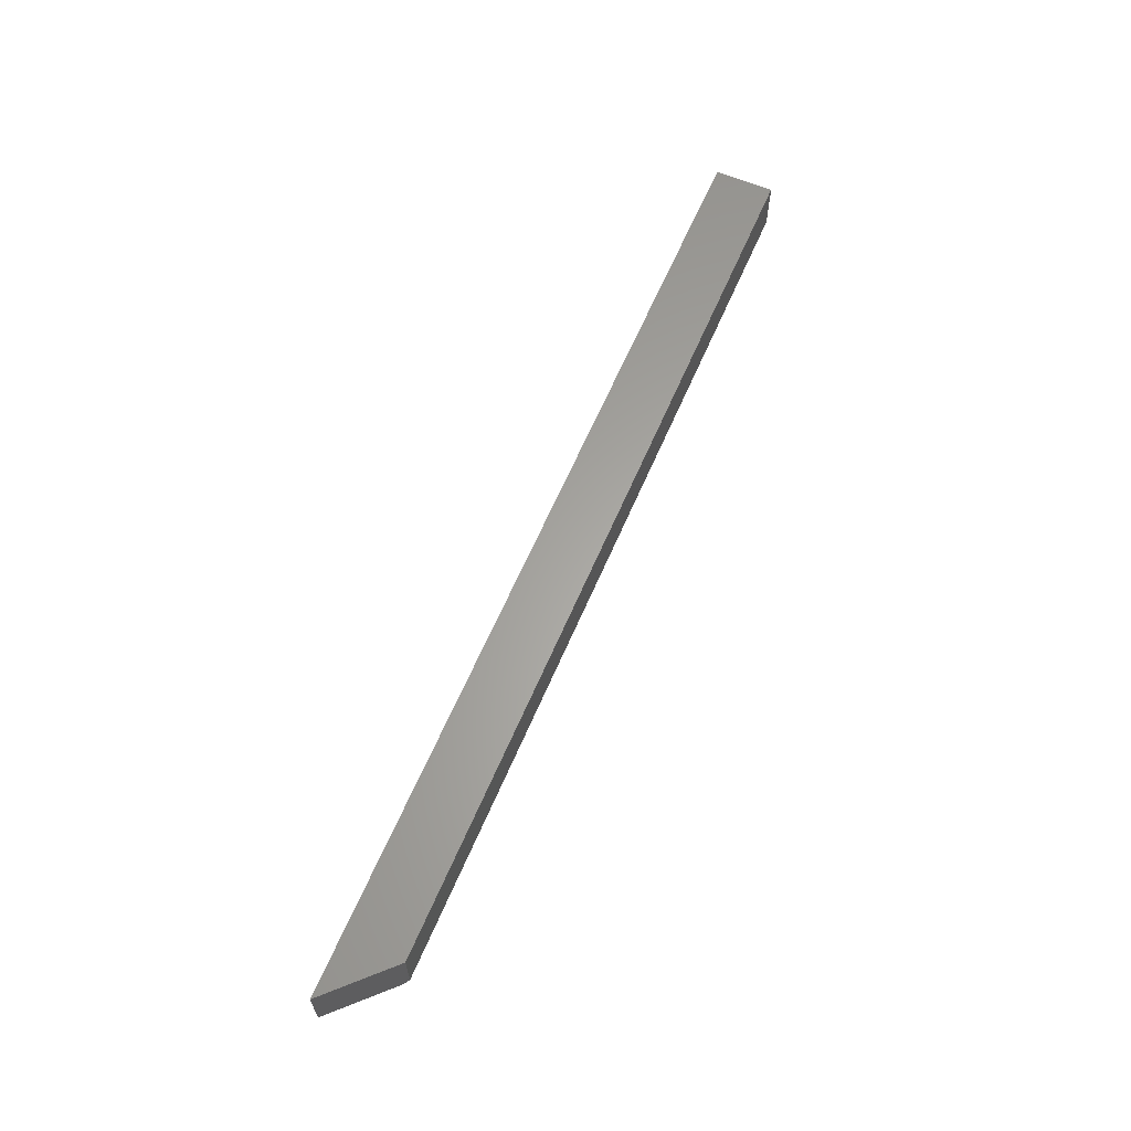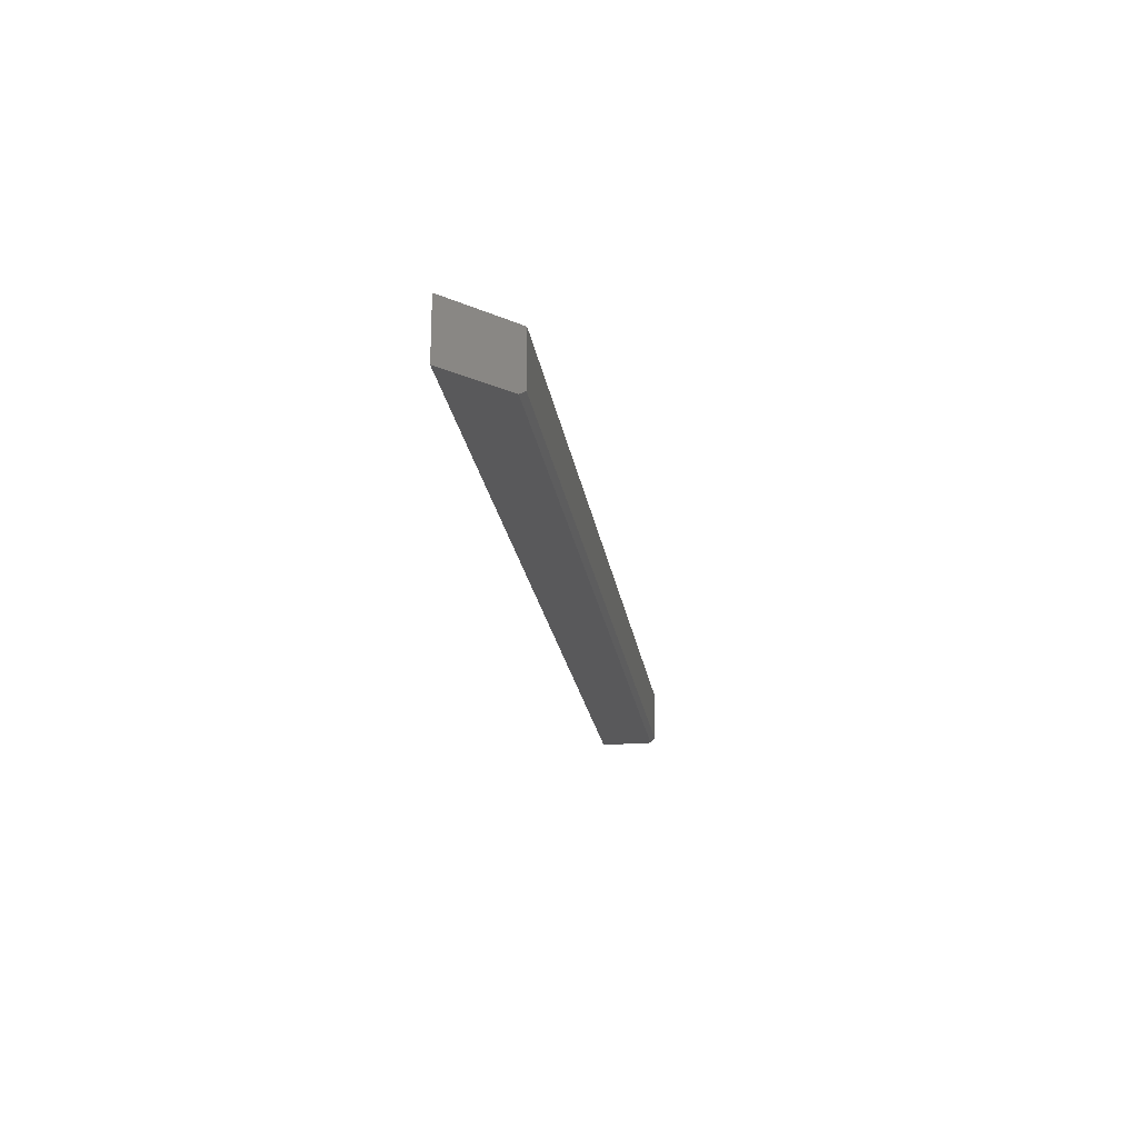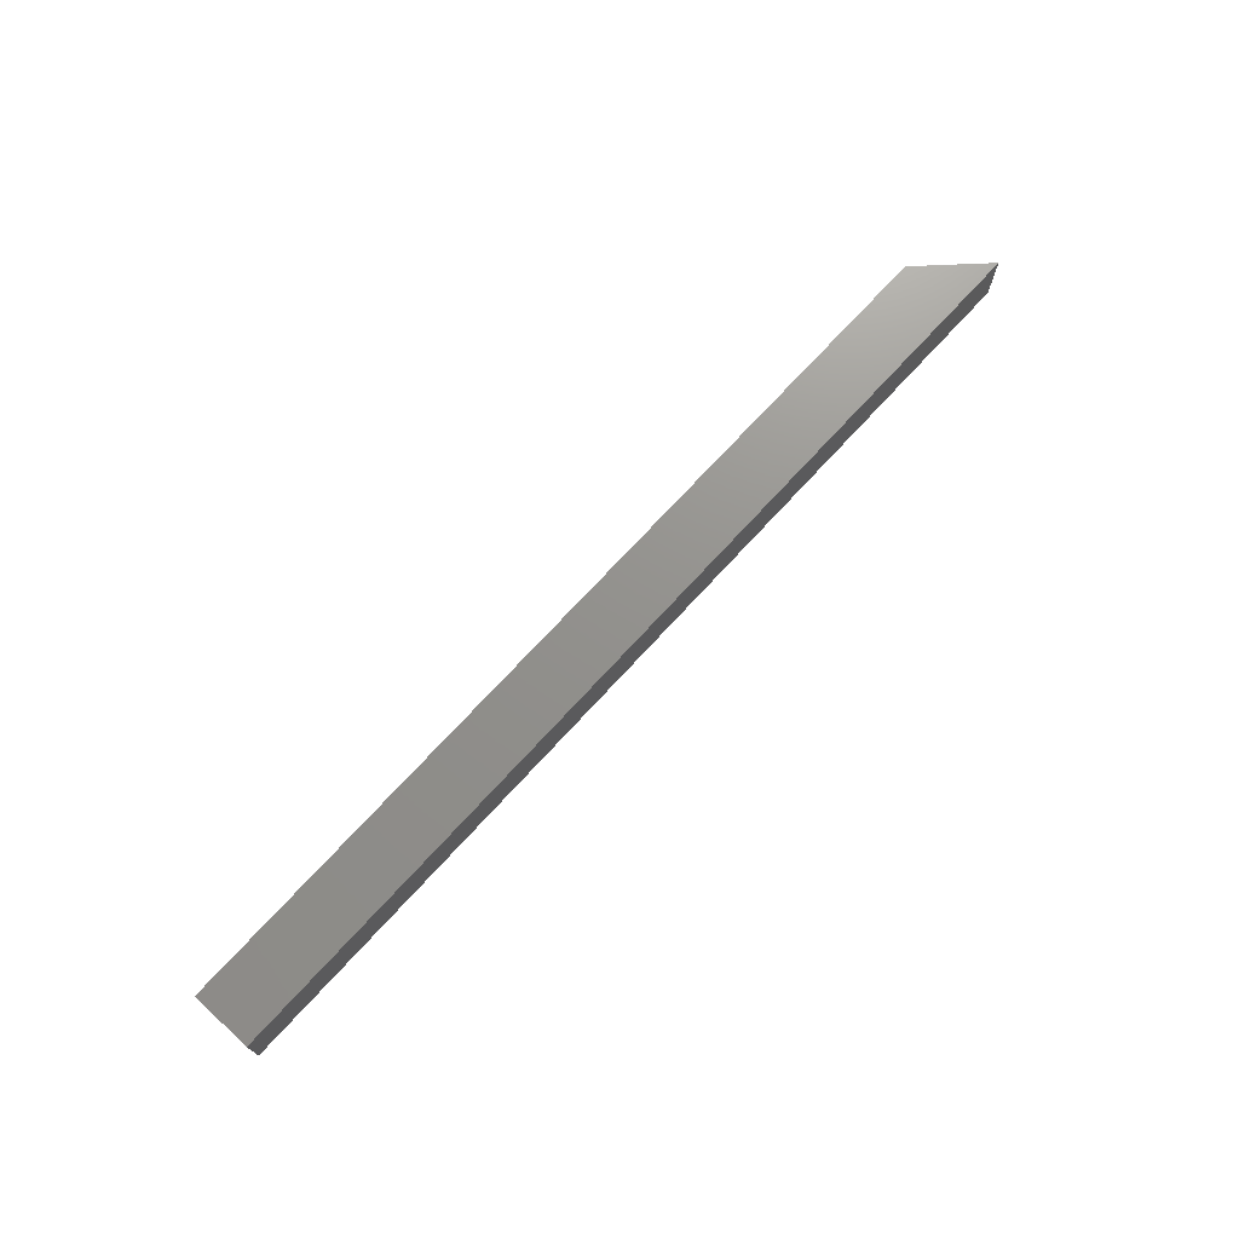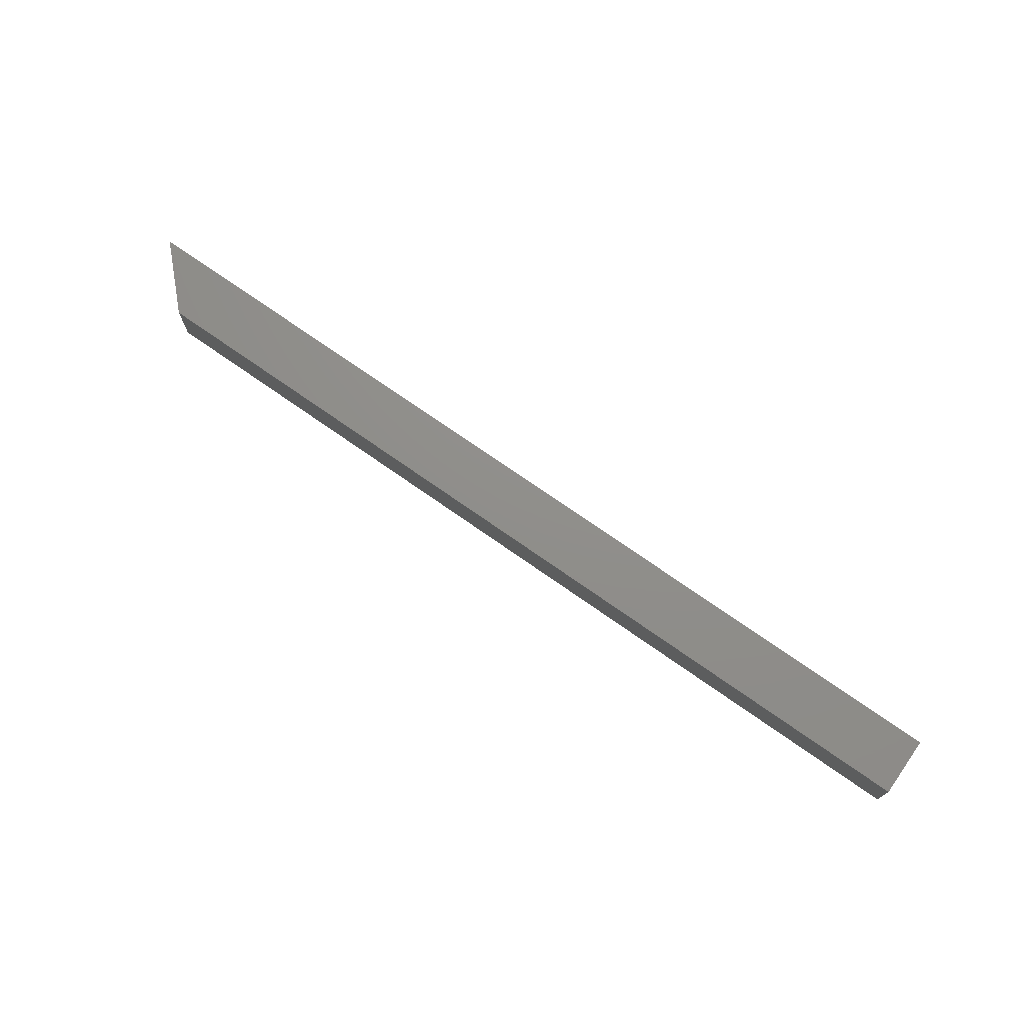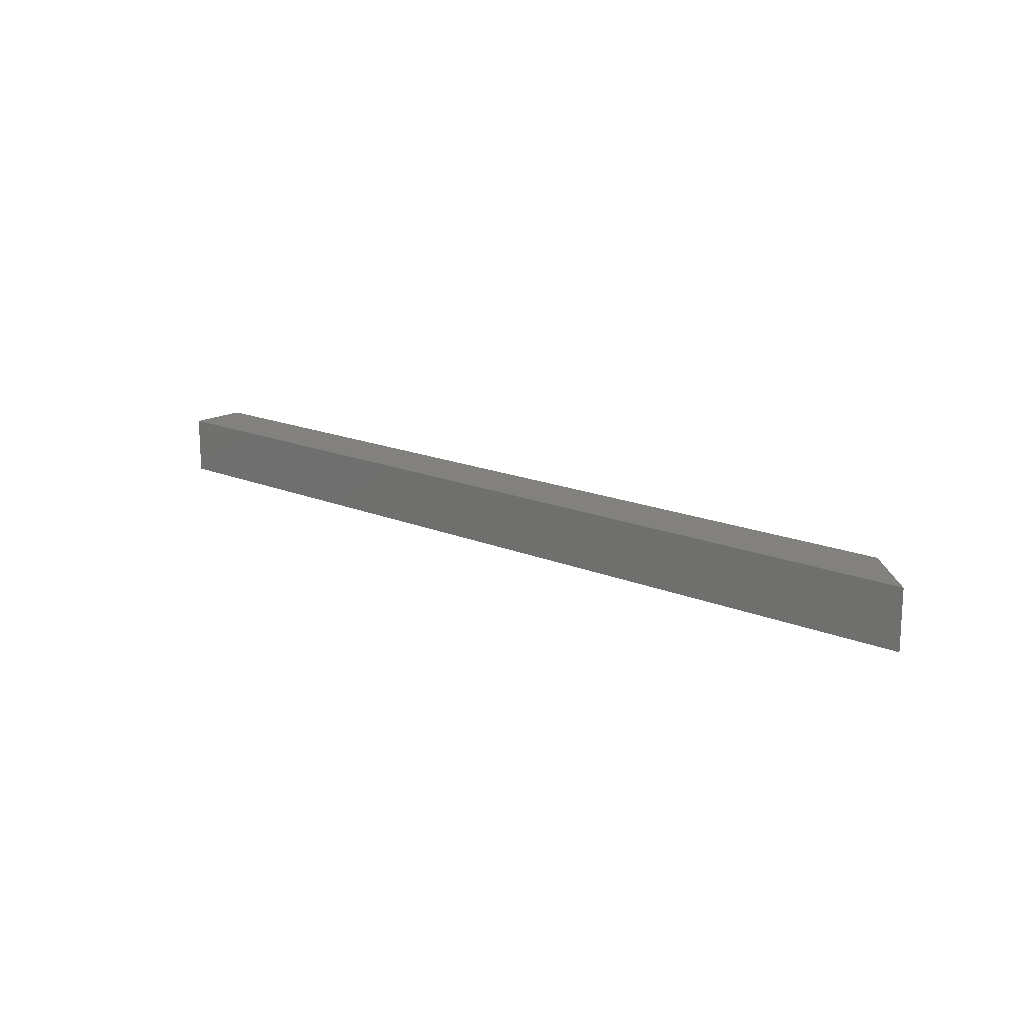
<metadata>
{"format":"stl","ext":"stl","renderer":"f3d","projection":"perspective","resolution":1024,"background":"white","views":[{"elev":62.5,"azim":-66.9,"up":"+Y"},{"elev":-22.0,"azim":-81.5,"up":"+Y"},{"elev":71.8,"azim":132.5,"up":"+Y"},{"elev":73.1,"azim":35.1,"up":"+Y"},{"elev":16.3,"azim":-138.9,"up":"+Y"}]}
</metadata>
<code>
# stl→obj: 10 verts, 16 faces
v -0.75 -0.04688 -0.04688
v 0.75 -0.04688 -0.04688
v -0.6631 -0.04688 0.04005
v 0.75 -0.04688 0.04005
v -0.75 0.04688 -0.04688
v -0.6553 0.04688 0.04786
v -0.6553 -0.03906 0.04786
v 0.75 -0.03906 0.04786
v 0.75 0.04688 0.04786
v 0.75 0.04688 -0.04688
f 1 2 3
f 3 2 4
f 5 1 6
f 6 1 3
f 6 3 7
f 8 9 7
f 7 9 6
f 10 9 2
f 2 9 8
f 2 8 4
f 4 8 3
f 3 8 7
f 5 6 10
f 10 6 9
f 1 5 2
f 2 5 10

</code>
